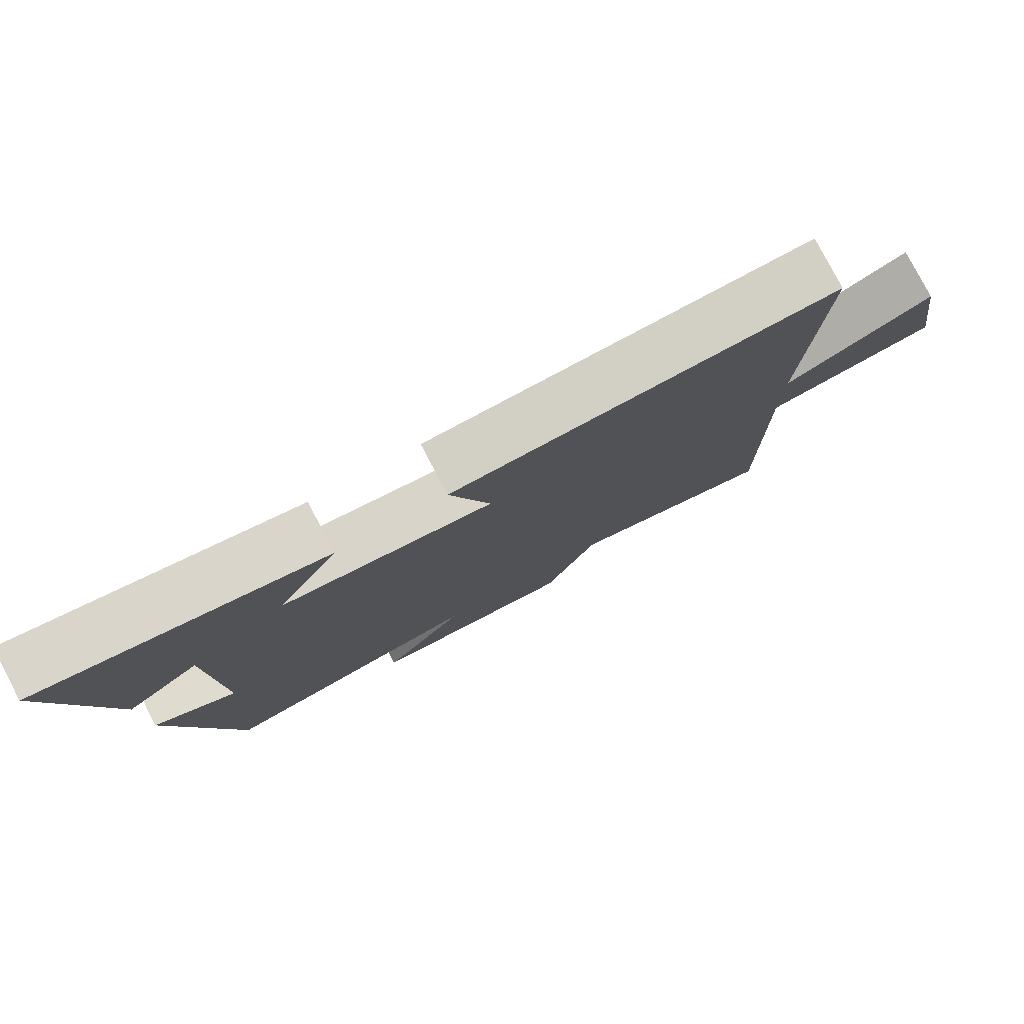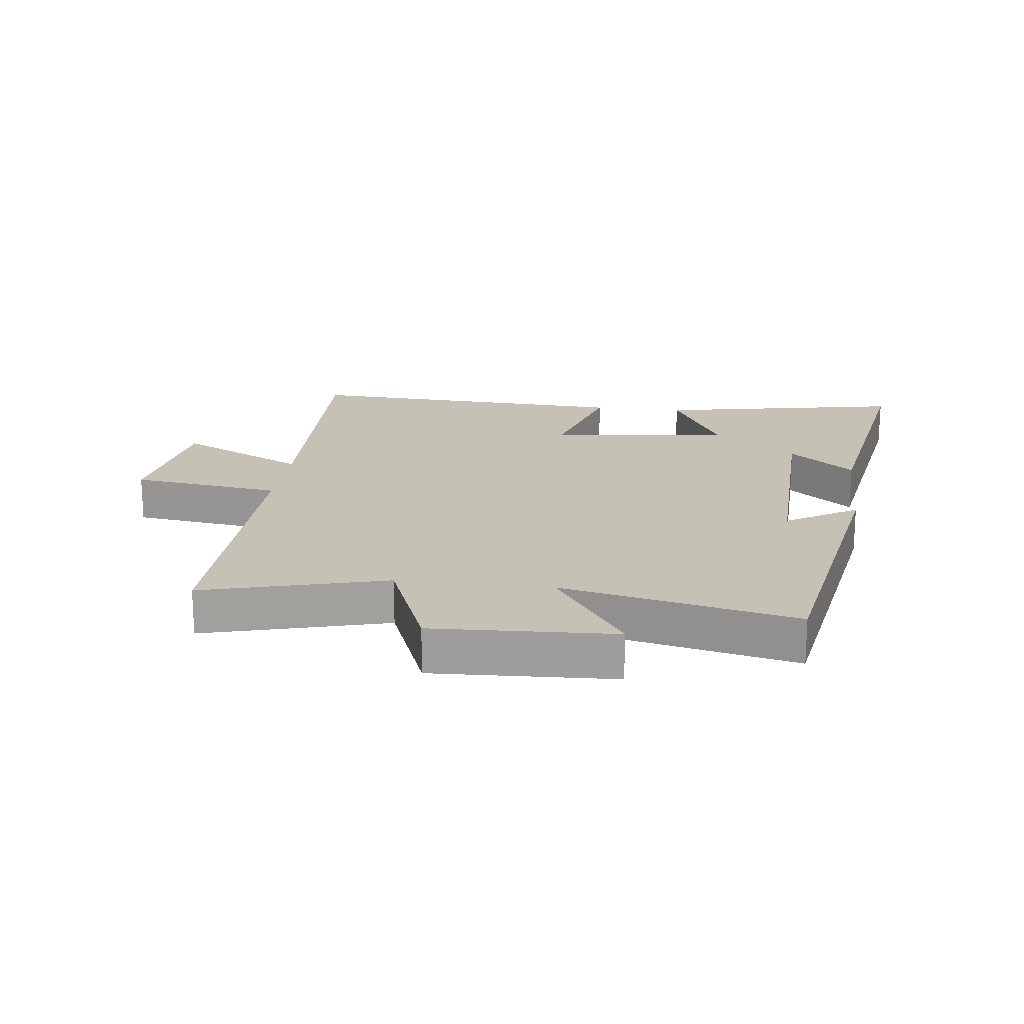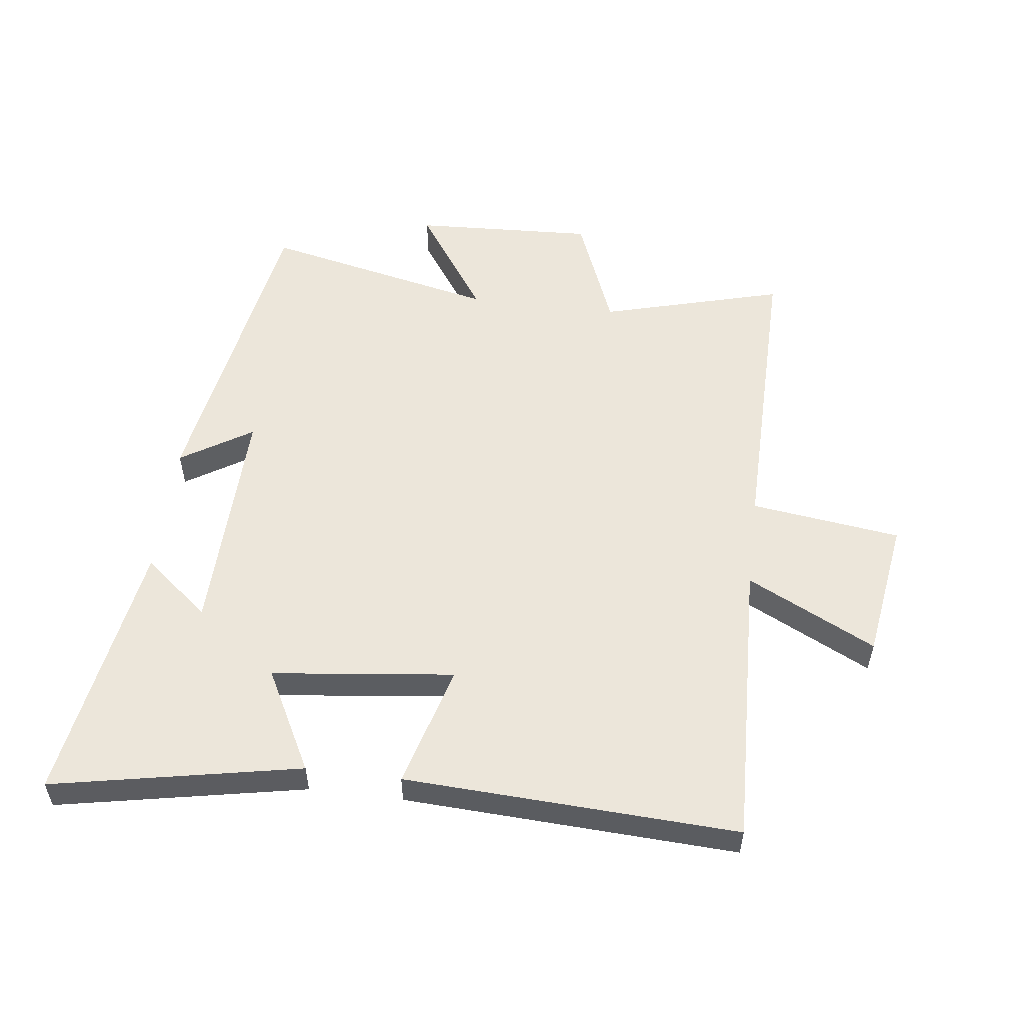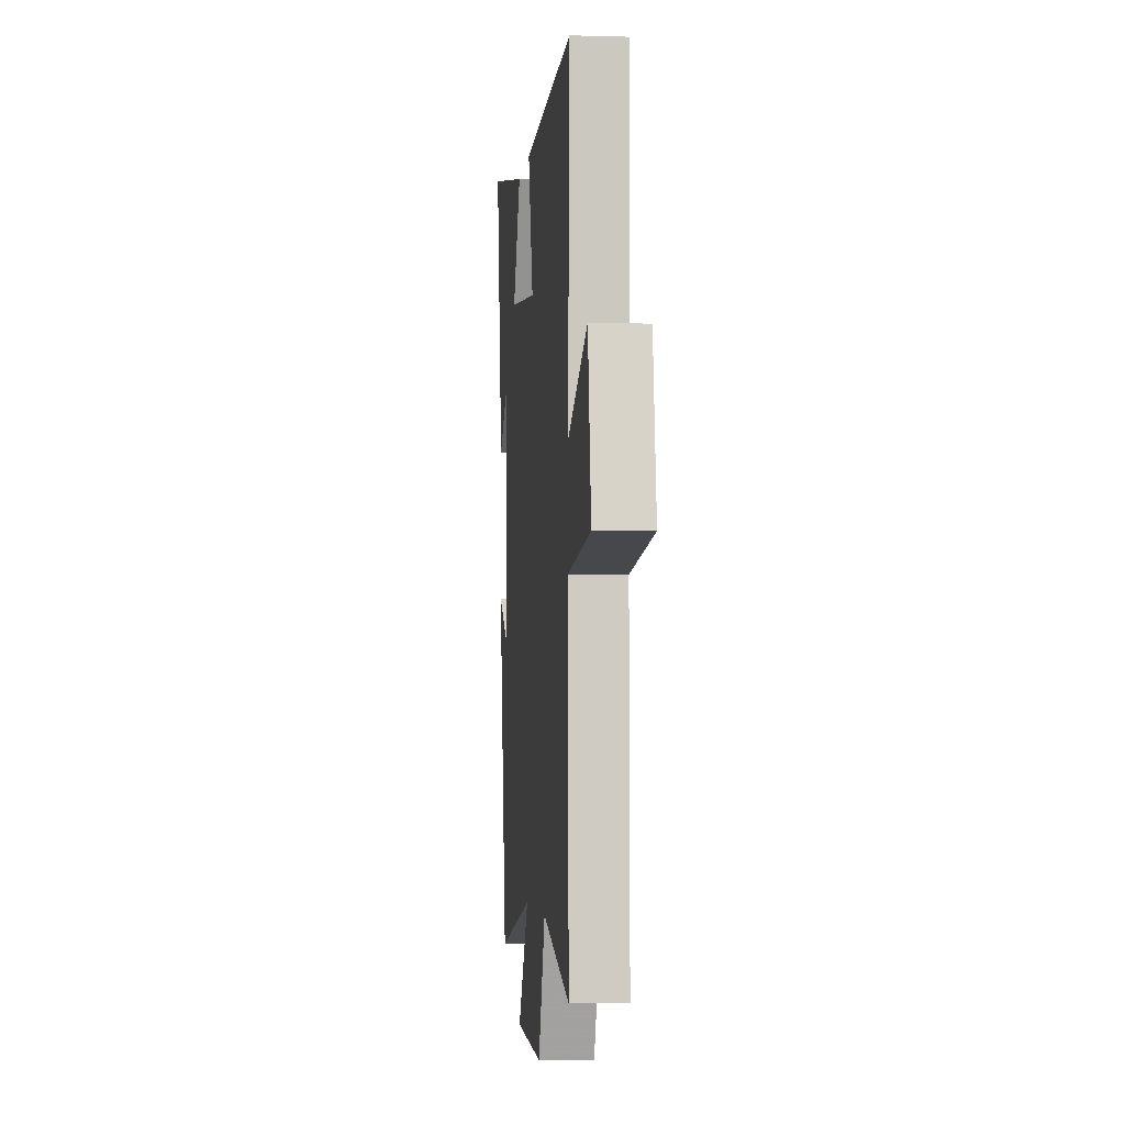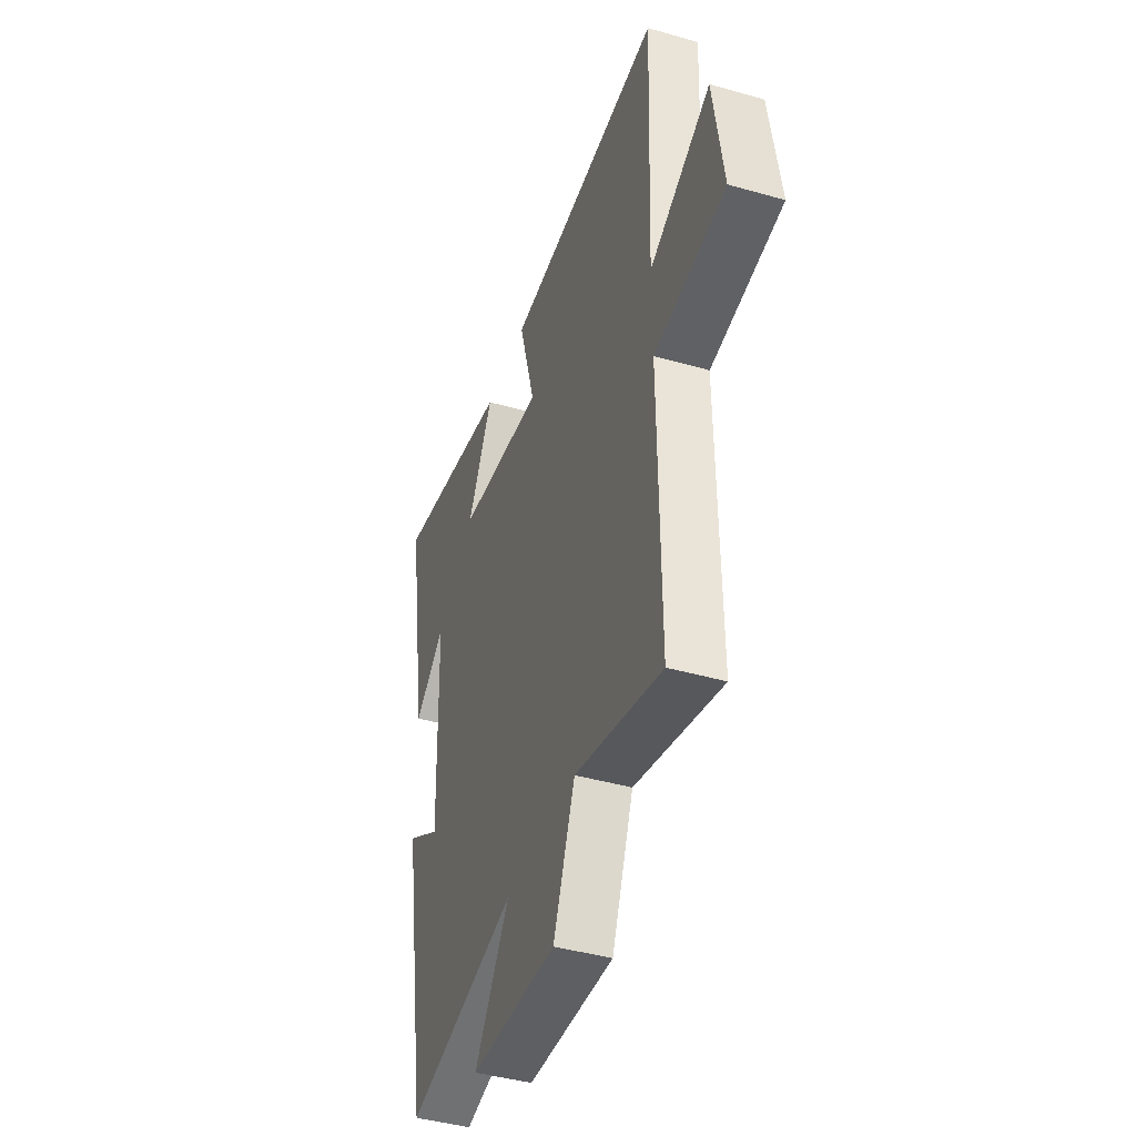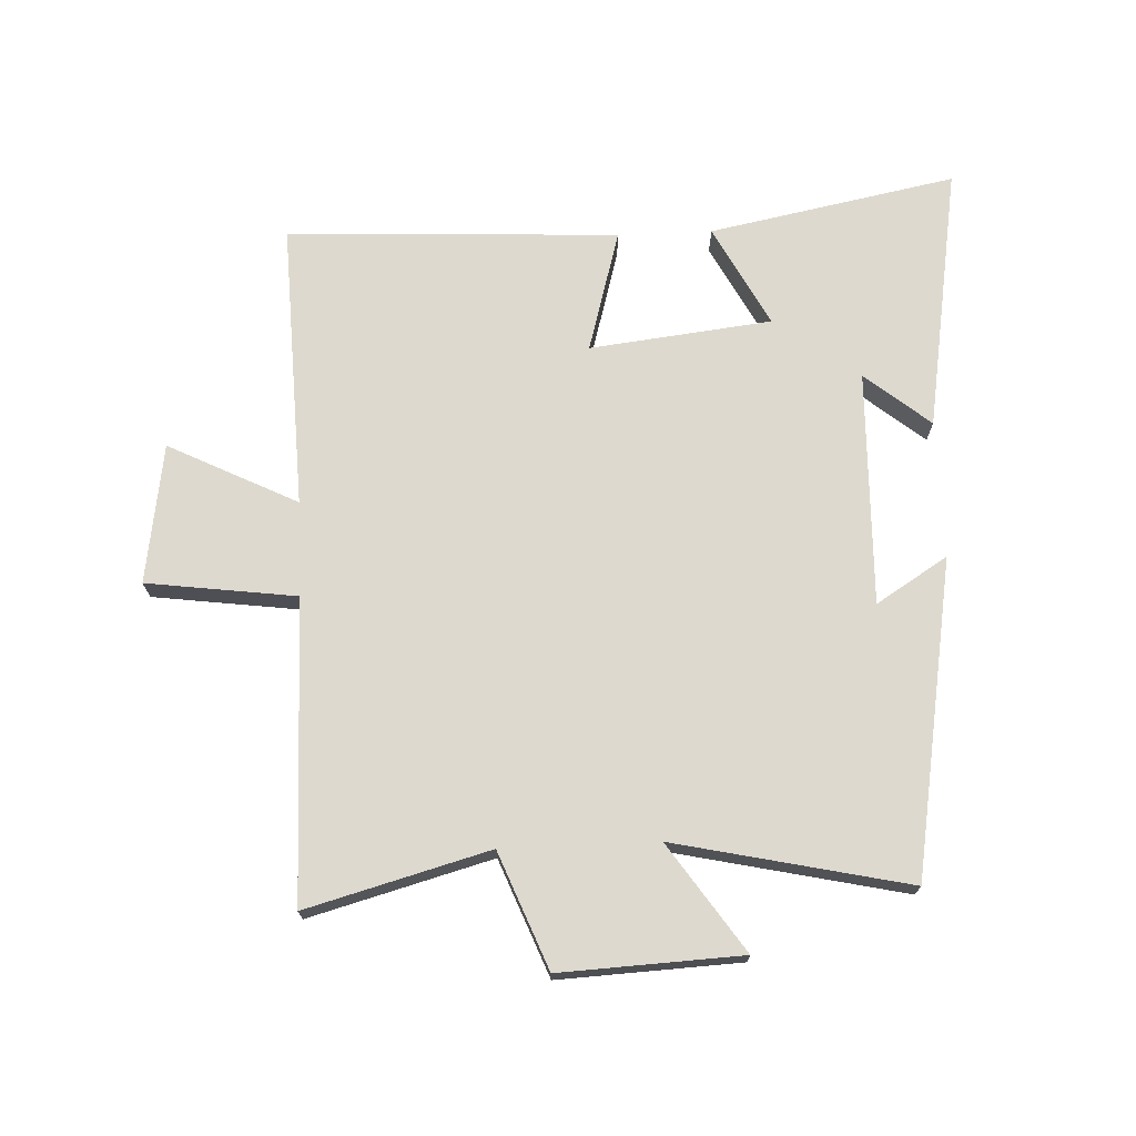
<metadata>
{"format":"obj","ext":"obj","renderer":"f3d","projection":"perspective","resolution":1024,"background":"white","views":[{"elev":79.7,"azim":-27.6,"up":"+Z"},{"elev":18.8,"azim":-172.9,"up":"+Y"},{"elev":54.6,"azim":7.1,"up":"+Y"},{"elev":-3.6,"azim":84.3,"up":"+Z"},{"elev":-43.1,"azim":71.3,"up":"+Z"},{"elev":71.5,"azim":177.5,"up":"+Y"}]}
</metadata>
<code>
v -0.413 0.07 -0.583
v -0.5 0.07 -0.073
v -0.385 0.07 -0.145
v -0.395 0.07 0.235
v -0.5 0.07 0.149
v -0.571 0.07 0.578
v -0.172 0.07 0.5
v -0.258 0.07 0.336
v 0.036 0.07 0.302
v -0.02 0.07 0.5
v 0.517 0.07 0.526
v 0.5 0.07 0.06
v 0.708 0.07 0.164
v 0.742 0.07 -0.062
v 0.5 0.07 -0.094
v 0.506 0.07 -0.58
v 0.212 0.07 -0.5
v 0.138 0.07 -0.687
v -0.154 0.07 -0.673
v -0.036 0.07 -0.5
v -0.413 0 -0.583
v -0.5 0 -0.073
v -0.385 0 -0.145
v -0.395 0 0.235
v -0.5 0 0.149
v -0.571 0 0.578
v -0.172 0 0.5
v -0.258 0 0.336
v 0.036 0 0.302
v -0.02 0 0.5
v 0.517 0 0.526
v 0.5 0 0.06
v 0.708 0 0.164
v 0.742 0 -0.062
v 0.5 0 -0.094
v 0.506 0 -0.58
v 0.212 0 -0.5
v 0.138 0 -0.687
v -0.154 0 -0.673
v -0.036 0 -0.5
f 17 18 19 20
f 15 16 17
f 15 17 20
f 12 13 14 15
f 12 15 20 1
f 9 10 11 12
f 8 9 12 1
f 4 5 6 7
f 4 7 8
f 3 4 8
f 1 2 3
f 1 3 8
f 40 39 38 37
f 37 36 35
f 40 37 35
f 35 34 33 32
f 21 40 35 32
f 32 31 30 29
f 21 32 29 28
f 27 26 25 24
f 28 27 24
f 28 24 23
f 23 22 21
f 28 23 21
f 1 21 22 2
f 2 22 23 3
f 3 23 24 4
f 4 24 25 5
f 5 25 26 6
f 6 26 27 7
f 7 27 28 8
f 8 28 29 9
f 9 29 30 10
f 10 30 31 11
f 11 31 32 12
f 12 32 33 13
f 13 33 34 14
f 14 34 35 15
f 15 35 36 16
f 16 36 37 17
f 17 37 38 18
f 18 38 39 19
f 19 39 40 20
f 20 40 21 1

</code>
